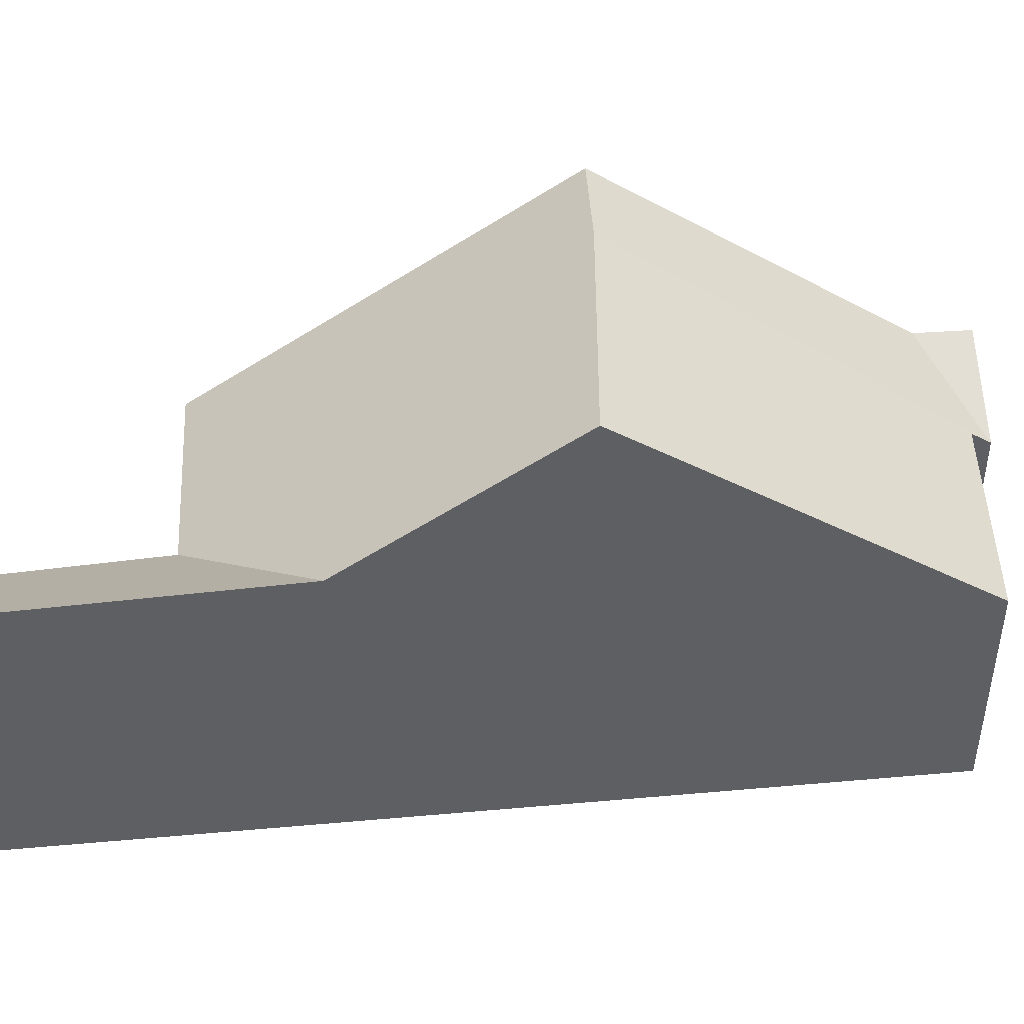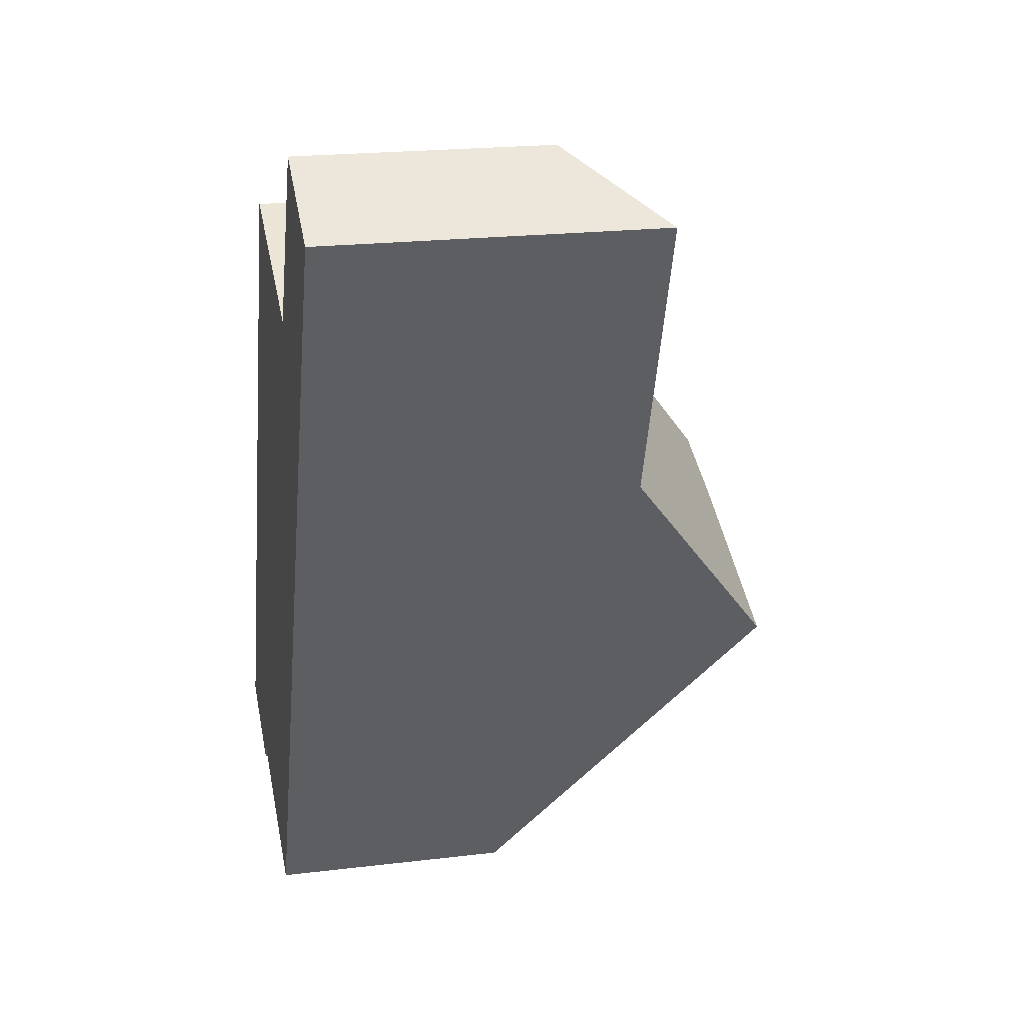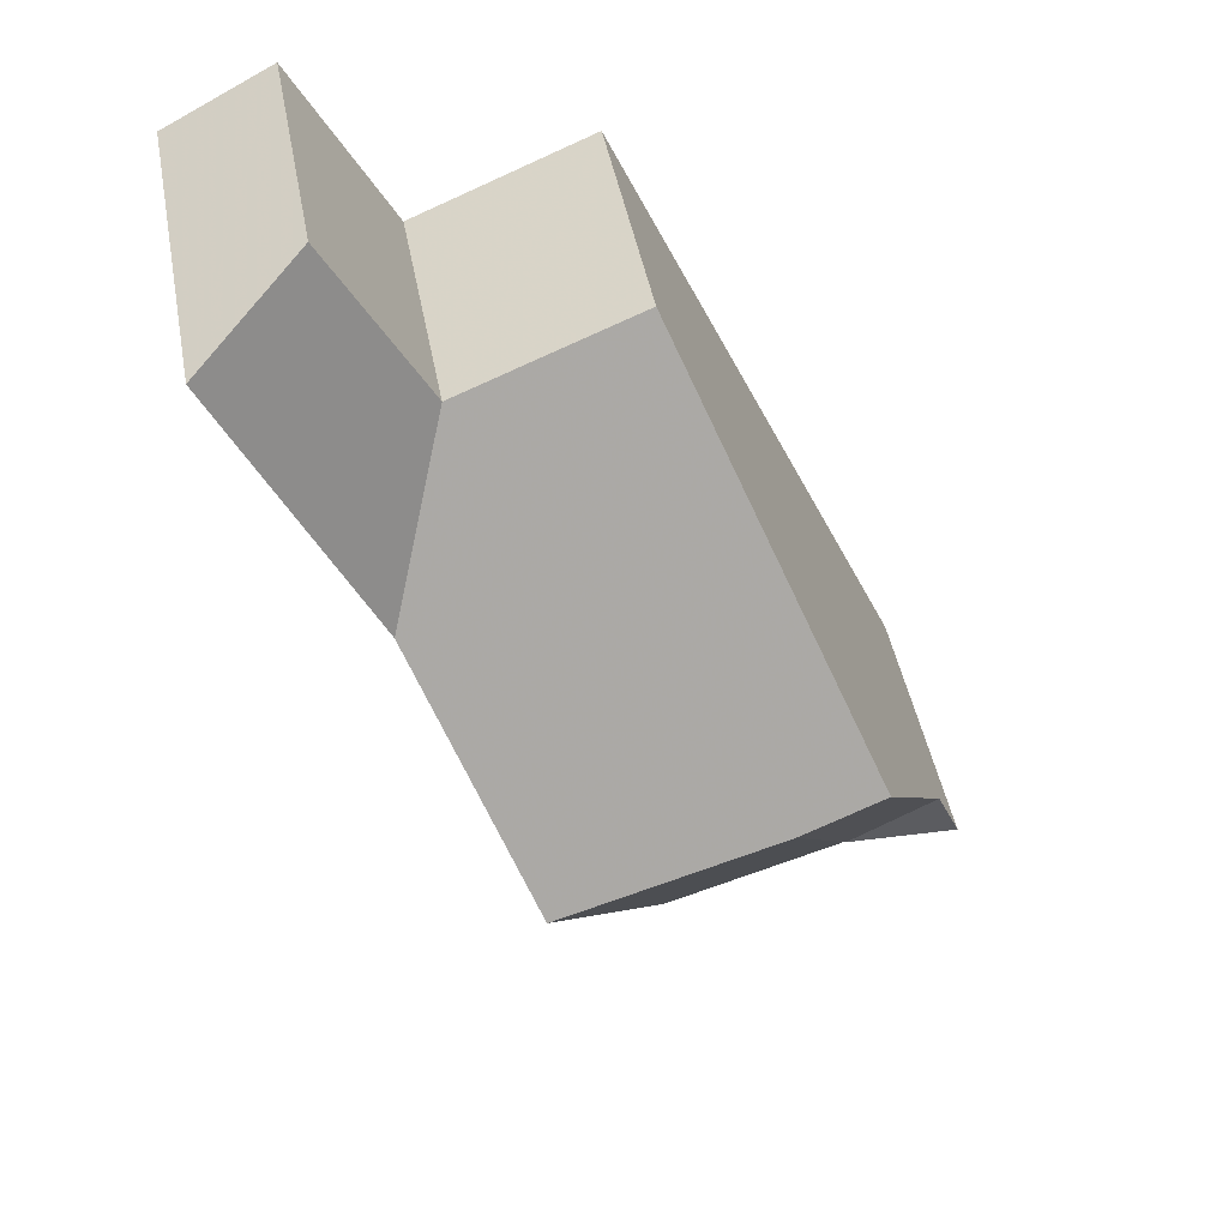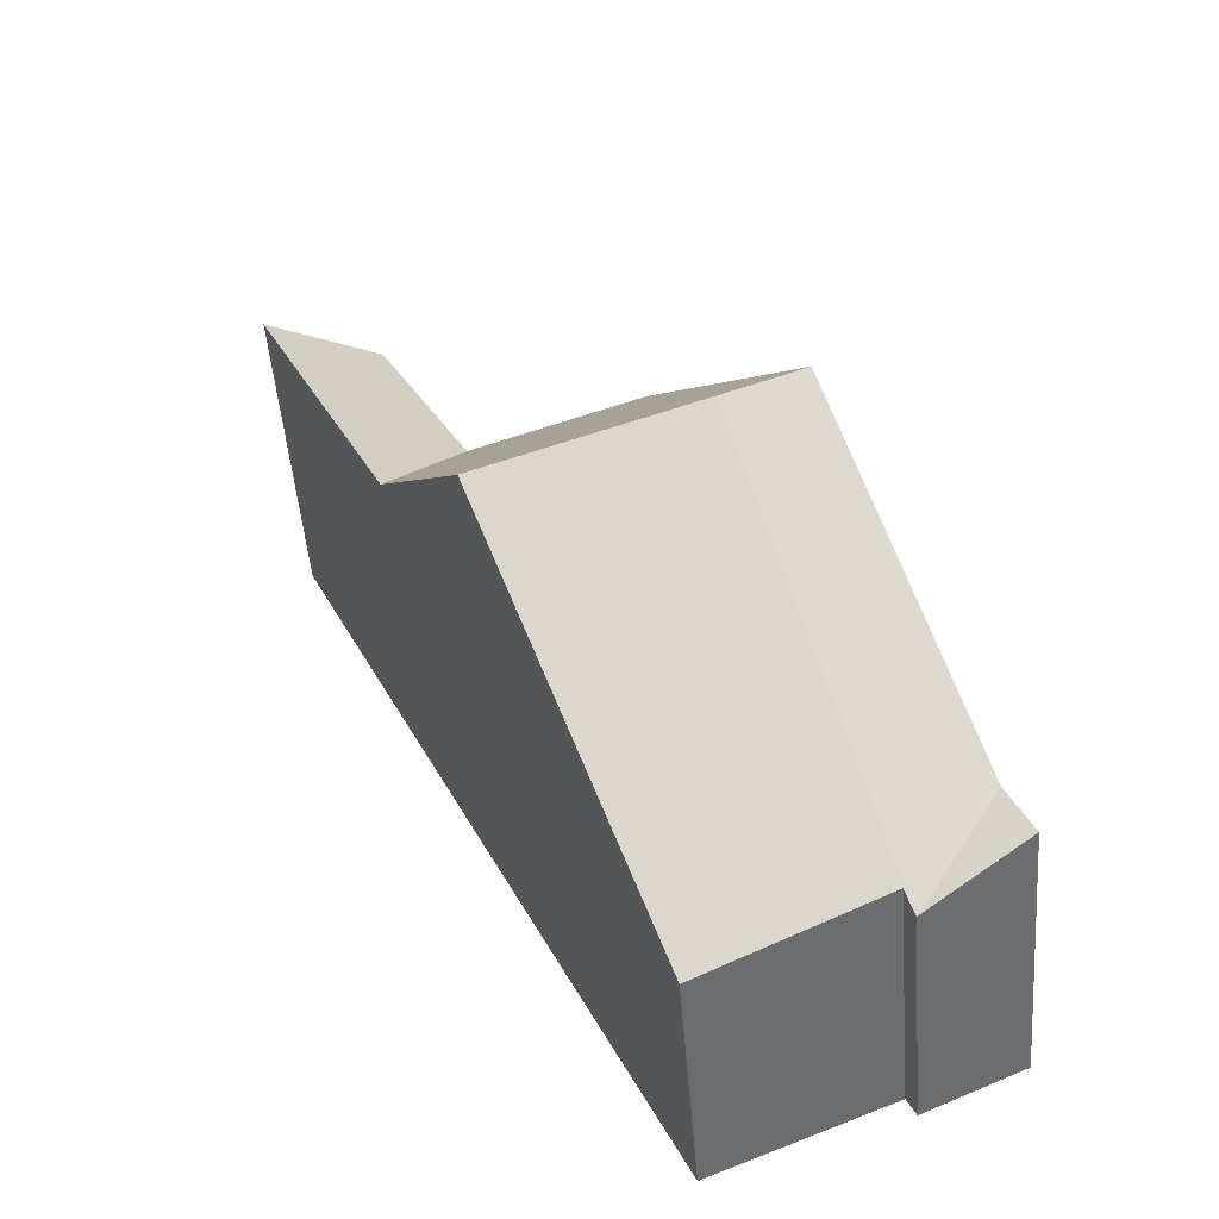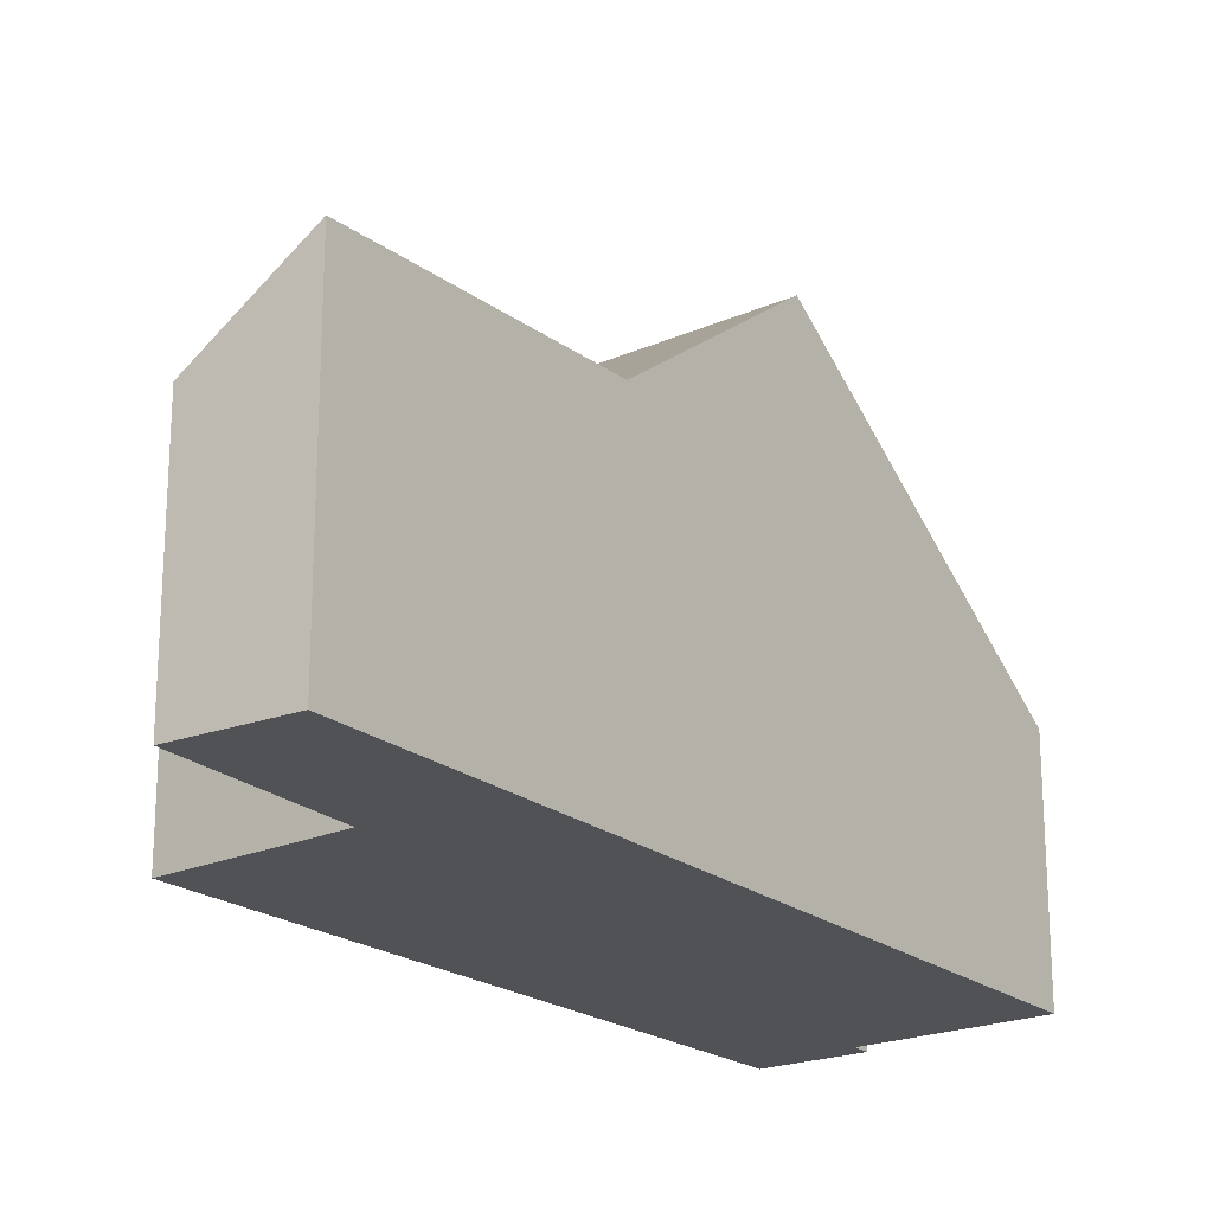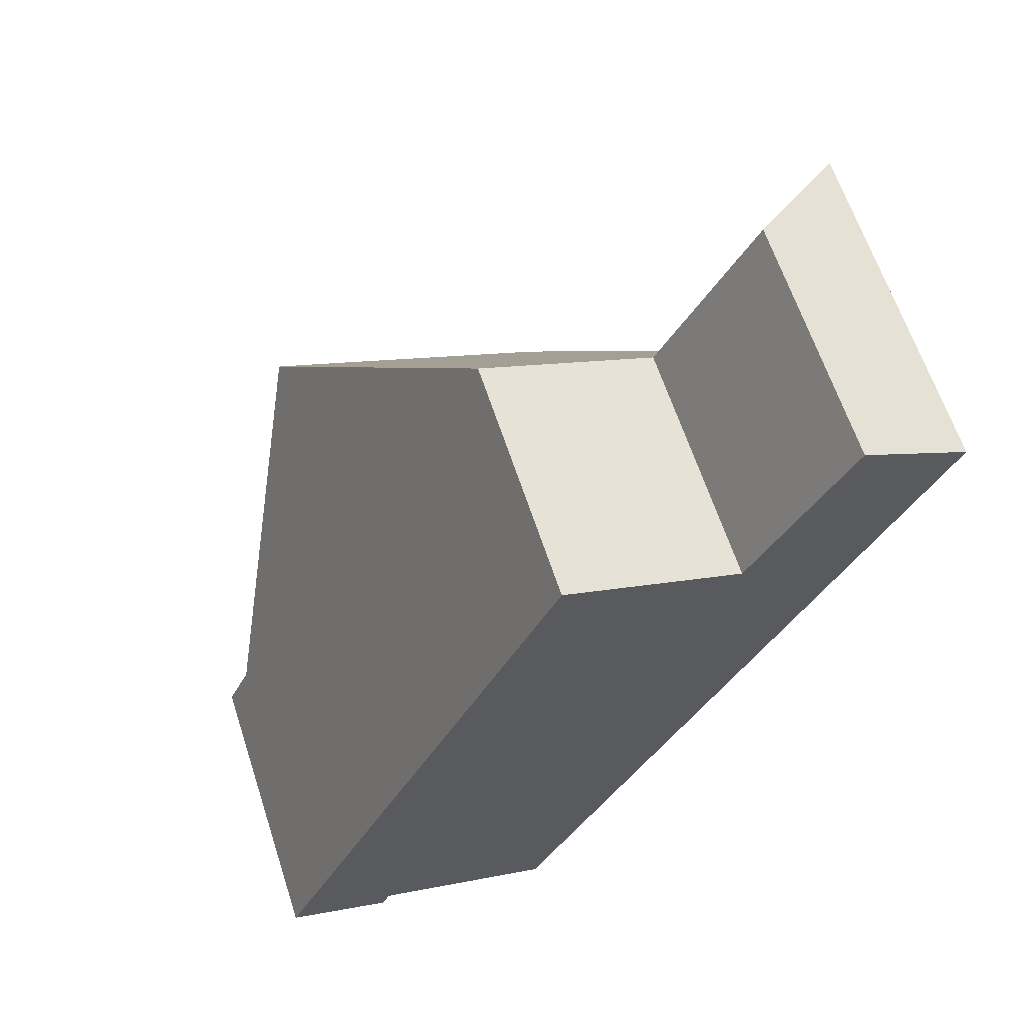
<metadata>
{"format":"obj","ext":"obj","renderer":"f3d","projection":"perspective","resolution":1024,"background":"white","views":[{"elev":46.8,"azim":109.6,"up":"+Y"},{"elev":21.0,"azim":77.8,"up":"+Z"},{"elev":45.9,"azim":169.4,"up":"+Z"},{"elev":-50.0,"azim":-175.5,"up":"+Z"},{"elev":-21.1,"azim":61.1,"up":"+Y"},{"elev":63.5,"azim":-18.1,"up":"+Z"}]}
</metadata>
<code>
v 2.744 -0.03099 3.613
v 2.779 0.02858 3.69
v 2.8 0.02887 3.681
v 2.765 -0.04187 3.586
v 2.737 -0.03102 3.598
v 2.765 -0.04188 3.586
v 2.765 -0.04188 3.586
v 2.765 -0.1076 3.586
v 2.765 -0.04188 3.586
v 2.765 -0.04188 3.586
v 2.767 -0.1076 3.591
v 2.767 -0.03812 3.591
v 2.737 -0.03102 3.598
v 2.765 -0.04188 3.586
v 2.765 -0.1076 3.586
v 2.737 -0.1076 3.598
v 2.82 -0.04193 3.782
v 2.779 0.02858 3.69
v 2.744 -0.03099 3.613
v 2.737 -0.03102 3.598
v 2.82 -0.1076 3.782
v 2.737 -0.1076 3.598
v 2.868 -0.04193 3.762
v 2.82 -0.04193 3.782
v 2.82 -0.1076 3.782
v 2.868 -0.1076 3.762
v 2.893 -0.04193 3.81
v 2.868 -0.04193 3.762
v 2.868 -0.1076 3.762
v 2.893 -0.1076 3.81
v 2.884 -0.01645 3.716
v 2.858 0.02682 3.66
v 2.815 -0.04193 3.571
v 2.767 -0.03812 3.591
v 2.815 -0.04193 3.571
v 2.815 -0.1076 3.571
v 2.767 -0.1076 3.591
v 2.737 -0.1076 3.598
v 2.765 -0.1076 3.586
v 2.767 -0.1076 3.591
v 2.82 -0.1076 3.782
v 2.815 -0.1076 3.571
v 2.868 -0.1076 3.762
v 2.893 -0.1076 3.81
v 2.922 -0.1076 3.795
v 2.922 -0.01938 3.795
v 2.893 -0.04193 3.81
v 2.893 -0.1076 3.81
v 2.922 -0.1076 3.795
v 2.815 -0.04193 3.571
v 2.858 0.02682 3.66
v 2.884 -0.01645 3.716
v 2.922 -0.01938 3.795
v 2.815 -0.1076 3.571
v 2.922 -0.1076 3.795
f 1 2 3
f 1 3 4
f 5 1 4
f 6 5 4
f 7 6 4
f 8 9 10
f 8 10 11
f 11 10 12
f 13 14 15
f 13 15 16
f 17 18 19
f 17 19 20
f 21 17 22
f 22 17 20
f 23 24 25
f 23 25 26
f 27 28 29
f 27 29 30
f 31 32 3
f 31 3 2
f 31 2 17
f 31 17 23
f 3 32 12
f 4 3 12
f 7 4 12
f 33 12 32
f 34 35 36
f 34 36 37
f 38 39 40
f 41 38 40
f 41 40 42
f 43 41 42
f 44 43 42
f 45 44 42
f 46 47 48
f 46 48 49
f 46 31 23
f 46 23 27
f 50 51 52
f 50 52 53
f 54 50 55
f 55 50 53

</code>
